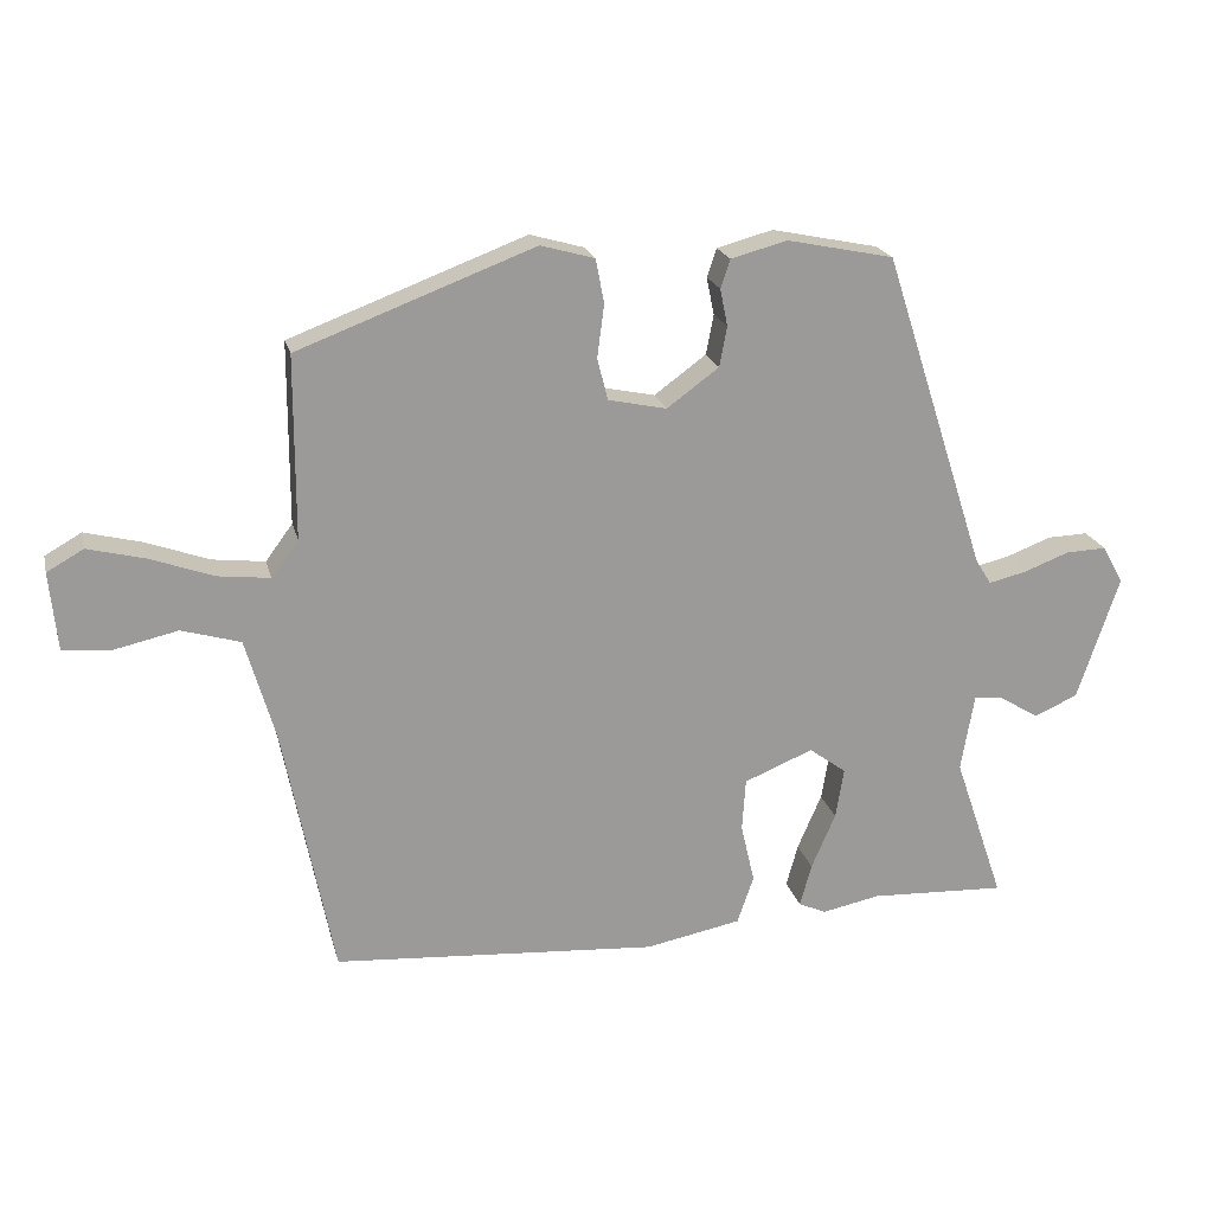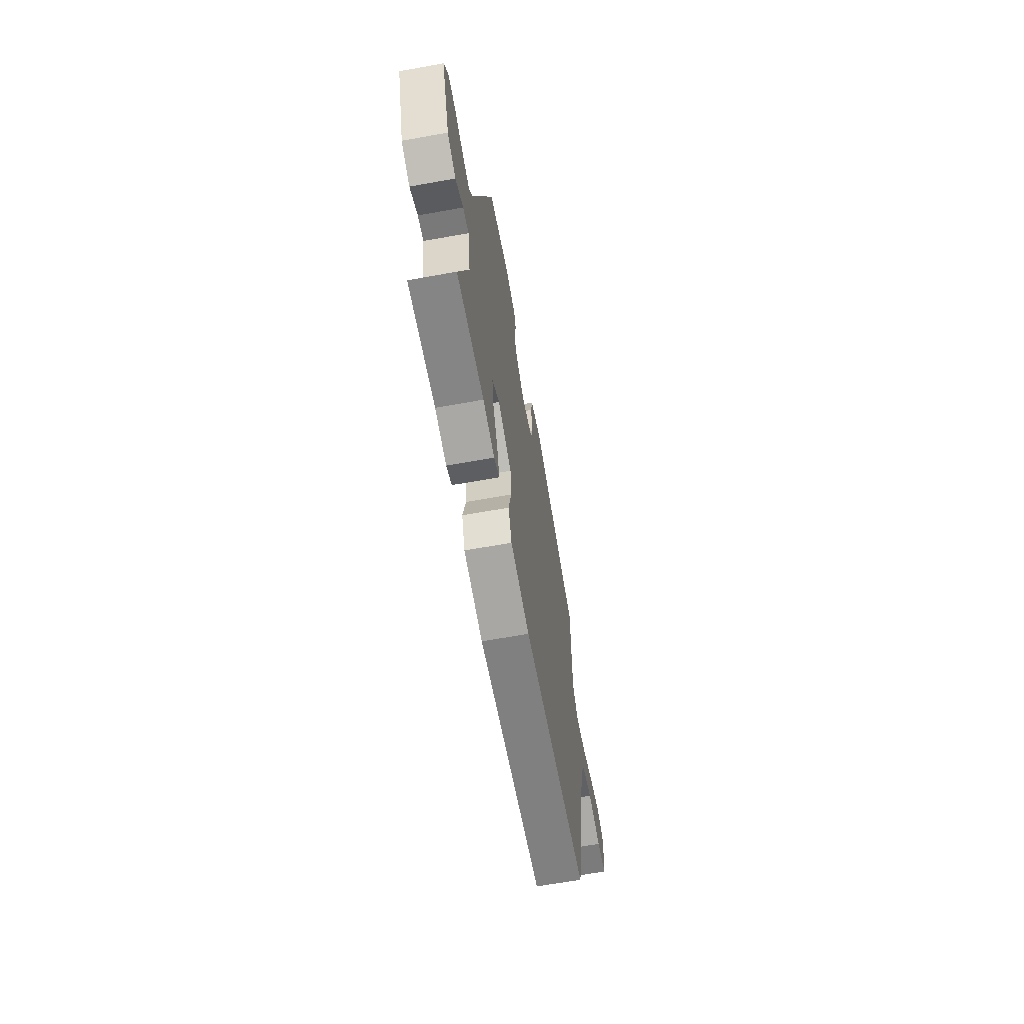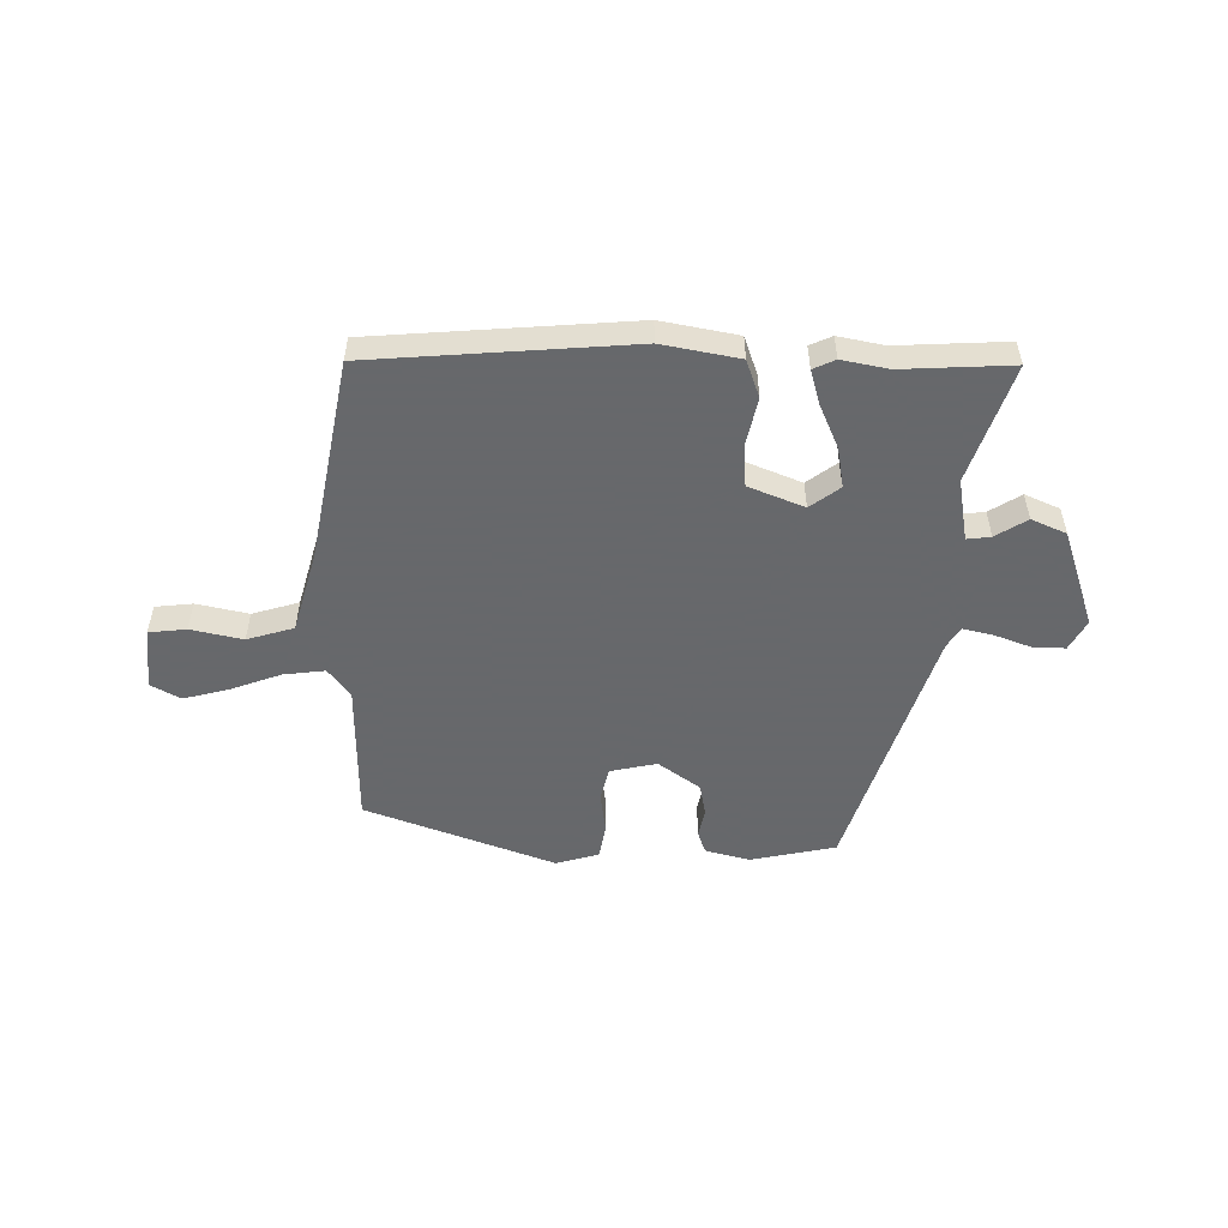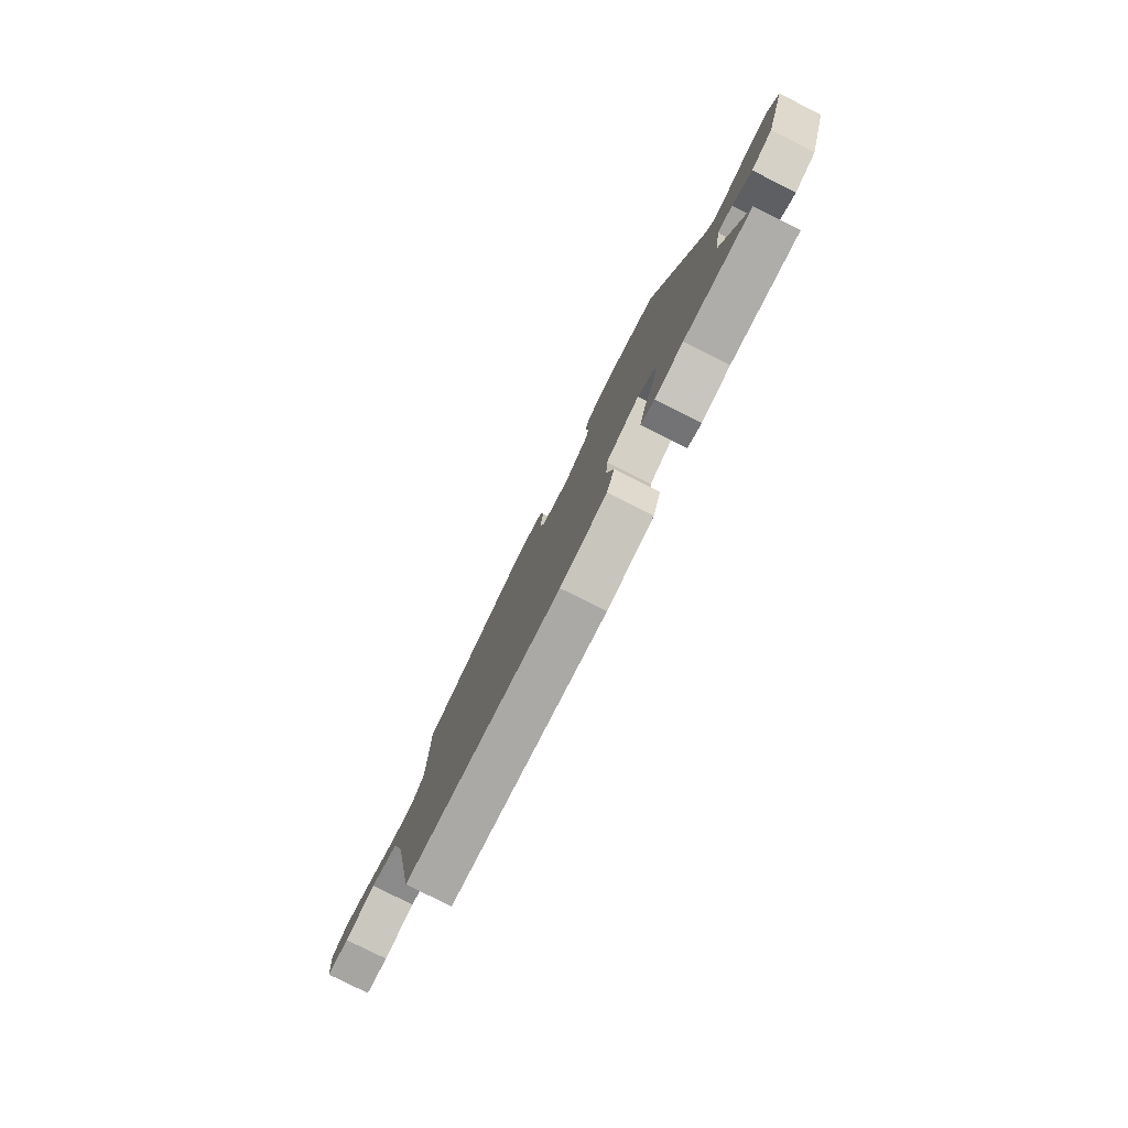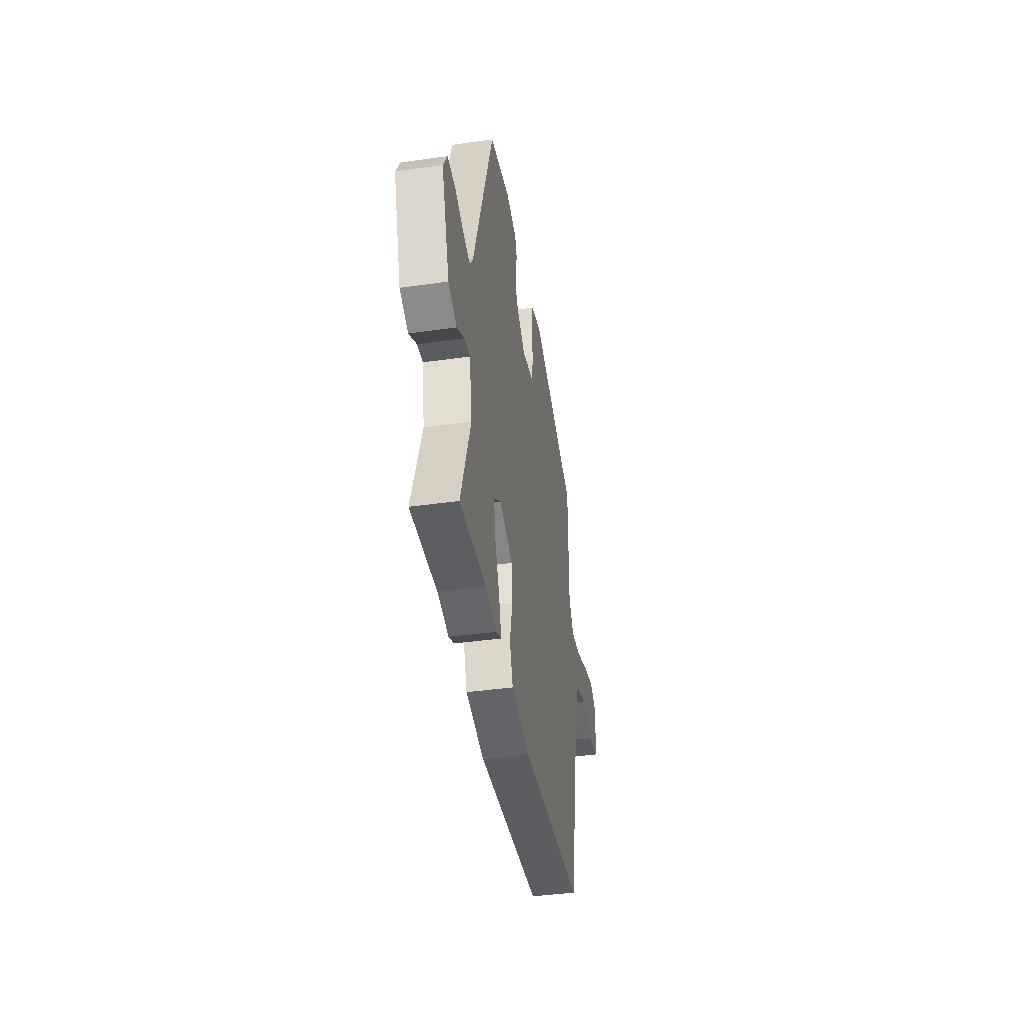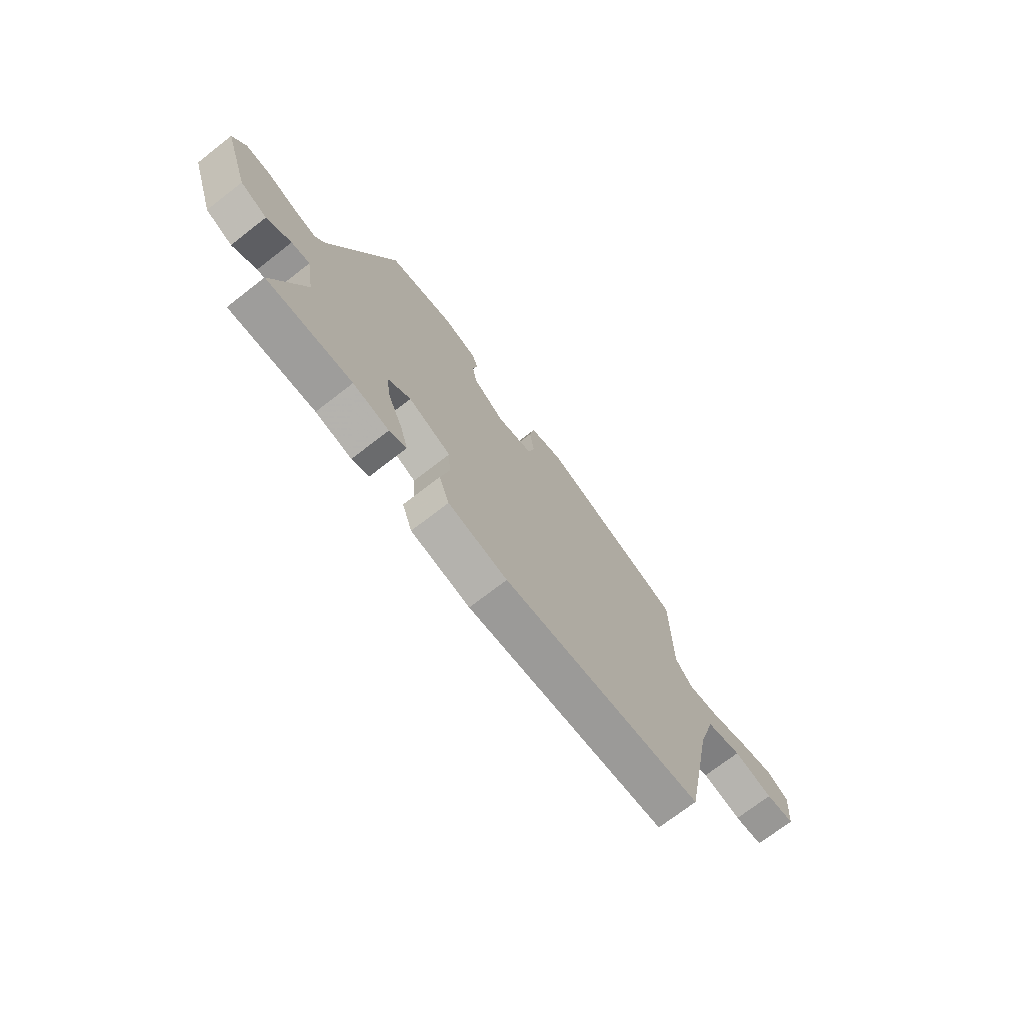
<metadata>
{"format":"obj","ext":"obj","renderer":"f3d","projection":"perspective","resolution":1024,"background":"white","views":[{"elev":20.6,"azim":166.6,"up":"+Z"},{"elev":-64.2,"azim":-79.7,"up":"+Z"},{"elev":-52.3,"azim":179.6,"up":"+Y"},{"elev":-79.6,"azim":-116.7,"up":"+Z"},{"elev":-40.7,"azim":-80.2,"up":"+Z"},{"elev":-72.5,"azim":-52.2,"up":"+Z"}]}
</metadata>
<code>
v -0.349 0.07 0.506
v -0.194 0.07 0.538
v -0.113 0.07 0.516
v -0.099 0.07 0.475
v -0.11 0.07 0.421
v -0.099 0.07 0.363
v -0.024 0.07 0.308
v 0.061 0.07 0.326
v 0.076 0.07 0.387
v 0.066 0.07 0.463
v 0.078 0.07 0.527
v 0.156 0.07 0.549
v 0.498 0.07 0.42
v 0.499 0.07 0.156
v 0.538 0.07 0.103
v 0.614 0.07 0.112
v 0.705 0.07 0.145
v 0.788 0.07 0.166
v 0.841 0.07 0.136
v 0.83 0.07 0.023
v 0.762 0.07 0.016
v 0.668 0.07 0.037
v 0.583 0.07 0.012
v 0.54 0.07 -0.137
v 0.468 0.07 -0.503
v -0.003 0.07 -0.537
v -0.142 0.07 -0.51
v -0.166 0.07 -0.441
v -0.146 0.07 -0.354
v -0.151 0.07 -0.278
v -0.251 0.07 -0.237
v -0.305 0.07 -0.277
v -0.293 0.07 -0.35
v -0.258 0.07 -0.431
v -0.241 0.07 -0.493
v -0.281 0.07 -0.511
v -0.365 0.07 -0.494
v -0.563 0.07 -0.503
v -0.49 0.07 -0.29
v -0.509 0.07 -0.177
v -0.552 0.07 -0.182
v -0.609 0.07 -0.217
v -0.672 0.07 -0.189
v -0.732 0.07 -0.009
v -0.702 0.07 0.046
v -0.643 0.07 0.044
v -0.577 0.07 0.019
v -0.522 0.07 0.006
v -0.499 0.07 0.043
v -0.349 0 0.506
v -0.194 0 0.538
v -0.113 0 0.516
v -0.099 0 0.475
v -0.11 0 0.421
v -0.099 0 0.363
v -0.024 0 0.308
v 0.061 0 0.326
v 0.076 0 0.387
v 0.066 0 0.463
v 0.078 0 0.527
v 0.156 0 0.549
v 0.498 0 0.42
v 0.499 0 0.156
v 0.538 0 0.103
v 0.614 0 0.112
v 0.705 0 0.145
v 0.788 0 0.166
v 0.841 0 0.136
v 0.83 0 0.023
v 0.762 0 0.016
v 0.668 0 0.037
v 0.583 0 0.012
v 0.54 0 -0.137
v 0.468 0 -0.503
v -0.003 0 -0.537
v -0.142 0 -0.51
v -0.166 0 -0.441
v -0.146 0 -0.354
v -0.151 0 -0.278
v -0.251 0 -0.237
v -0.305 0 -0.277
v -0.293 0 -0.35
v -0.258 0 -0.431
v -0.241 0 -0.493
v -0.281 0 -0.511
v -0.365 0 -0.494
v -0.563 0 -0.503
v -0.49 0 -0.29
v -0.509 0 -0.177
v -0.552 0 -0.182
v -0.609 0 -0.217
v -0.672 0 -0.189
v -0.732 0 -0.009
v -0.702 0 0.046
v -0.643 0 0.044
v -0.577 0 0.019
v -0.522 0 0.006
v -0.499 0 0.043
f 44 45 46 47
f 44 47 48
f 41 42 43 44
f 40 41 44 48
f 39 40 48 49
f 37 38 39
f 33 34 35 36
f 32 33 36 37
f 26 27 28 29
f 24 25 26 29
f 23 24 29 30
f 19 20 21 22
f 19 22 23
f 16 17 18 19
f 15 16 19 23
f 14 15 23 30
f 9 10 11 12
f 8 9 12 13
f 2 3 4 5
f 2 5 6
f 1 2 6
f 49 1 6 7
f 32 37 39 49
f 31 32 49 7
f 8 13 14 30
f 7 8 30 31
f 96 95 94 93
f 97 96 93
f 93 92 91 90
f 97 93 90 89
f 98 97 89 88
f 88 87 86
f 85 84 83 82
f 86 85 82 81
f 78 77 76 75
f 78 75 74 73
f 79 78 73 72
f 71 70 69 68
f 72 71 68
f 68 67 66 65
f 72 68 65 64
f 79 72 64 63
f 61 60 59 58
f 62 61 58 57
f 54 53 52 51
f 55 54 51
f 55 51 50
f 56 55 50 98
f 98 88 86 81
f 56 98 81 80
f 79 63 62 57
f 80 79 57 56
f 1 50 51 2
f 2 51 52 3
f 3 52 53 4
f 4 53 54 5
f 5 54 55 6
f 6 55 56 7
f 7 56 57 8
f 8 57 58 9
f 9 58 59 10
f 10 59 60 11
f 11 60 61 12
f 12 61 62 13
f 13 62 63 14
f 14 63 64 15
f 15 64 65 16
f 16 65 66 17
f 17 66 67 18
f 18 67 68 19
f 19 68 69 20
f 20 69 70 21
f 21 70 71 22
f 22 71 72 23
f 23 72 73 24
f 24 73 74 25
f 25 74 75 26
f 26 75 76 27
f 27 76 77 28
f 28 77 78 29
f 29 78 79 30
f 30 79 80 31
f 31 80 81 32
f 32 81 82 33
f 33 82 83 34
f 34 83 84 35
f 35 84 85 36
f 36 85 86 37
f 37 86 87 38
f 38 87 88 39
f 39 88 89 40
f 40 89 90 41
f 41 90 91 42
f 42 91 92 43
f 43 92 93 44
f 44 93 94 45
f 45 94 95 46
f 46 95 96 47
f 47 96 97 48
f 48 97 98 49
f 49 98 50 1

</code>
